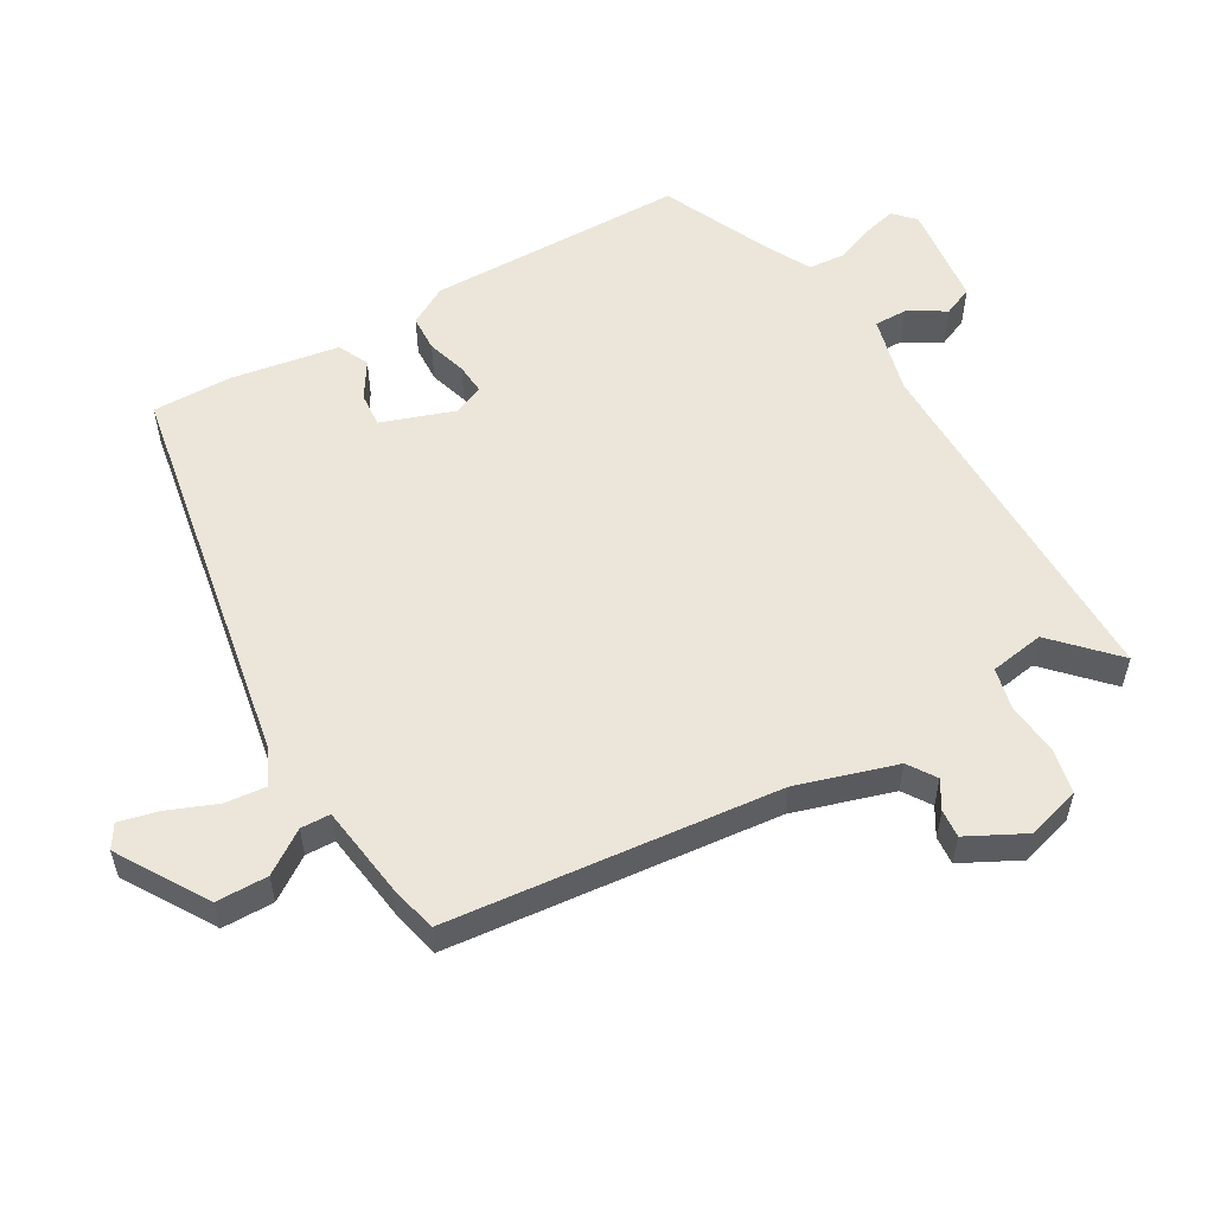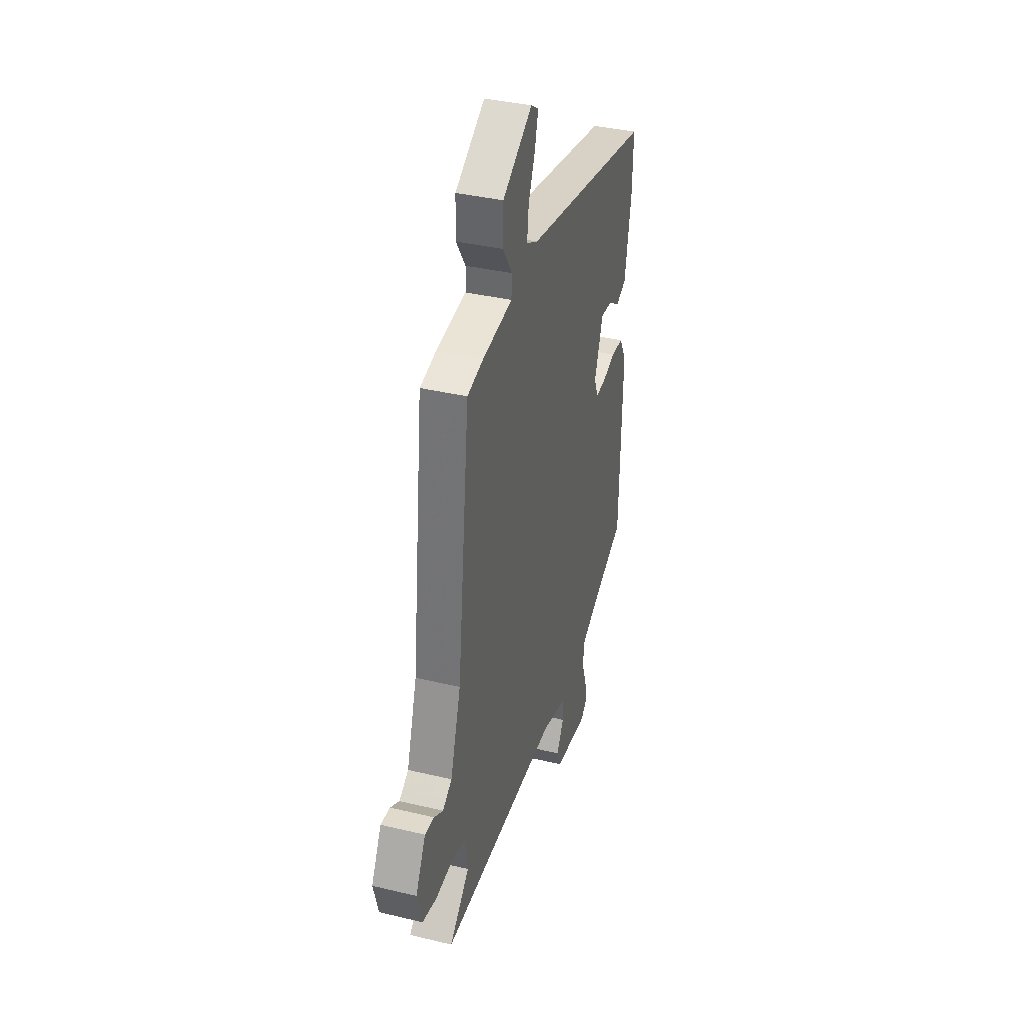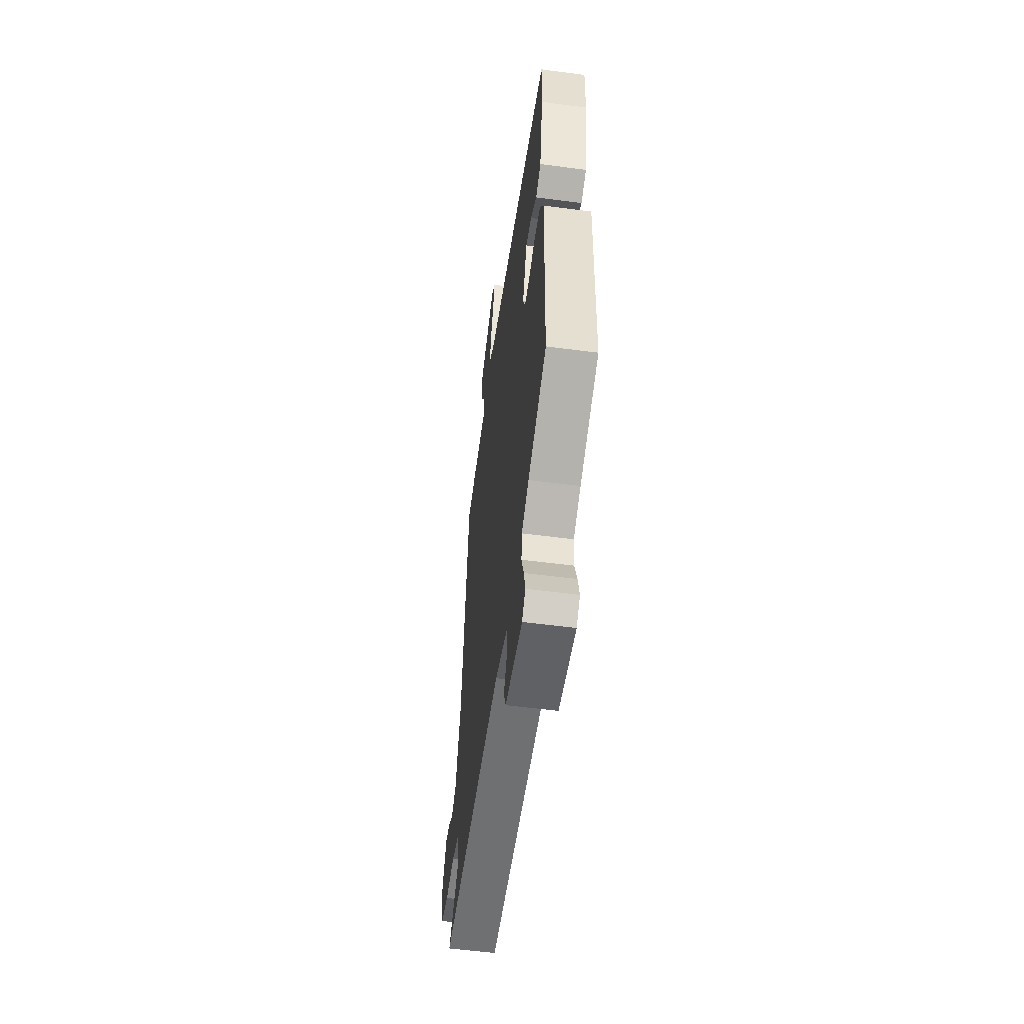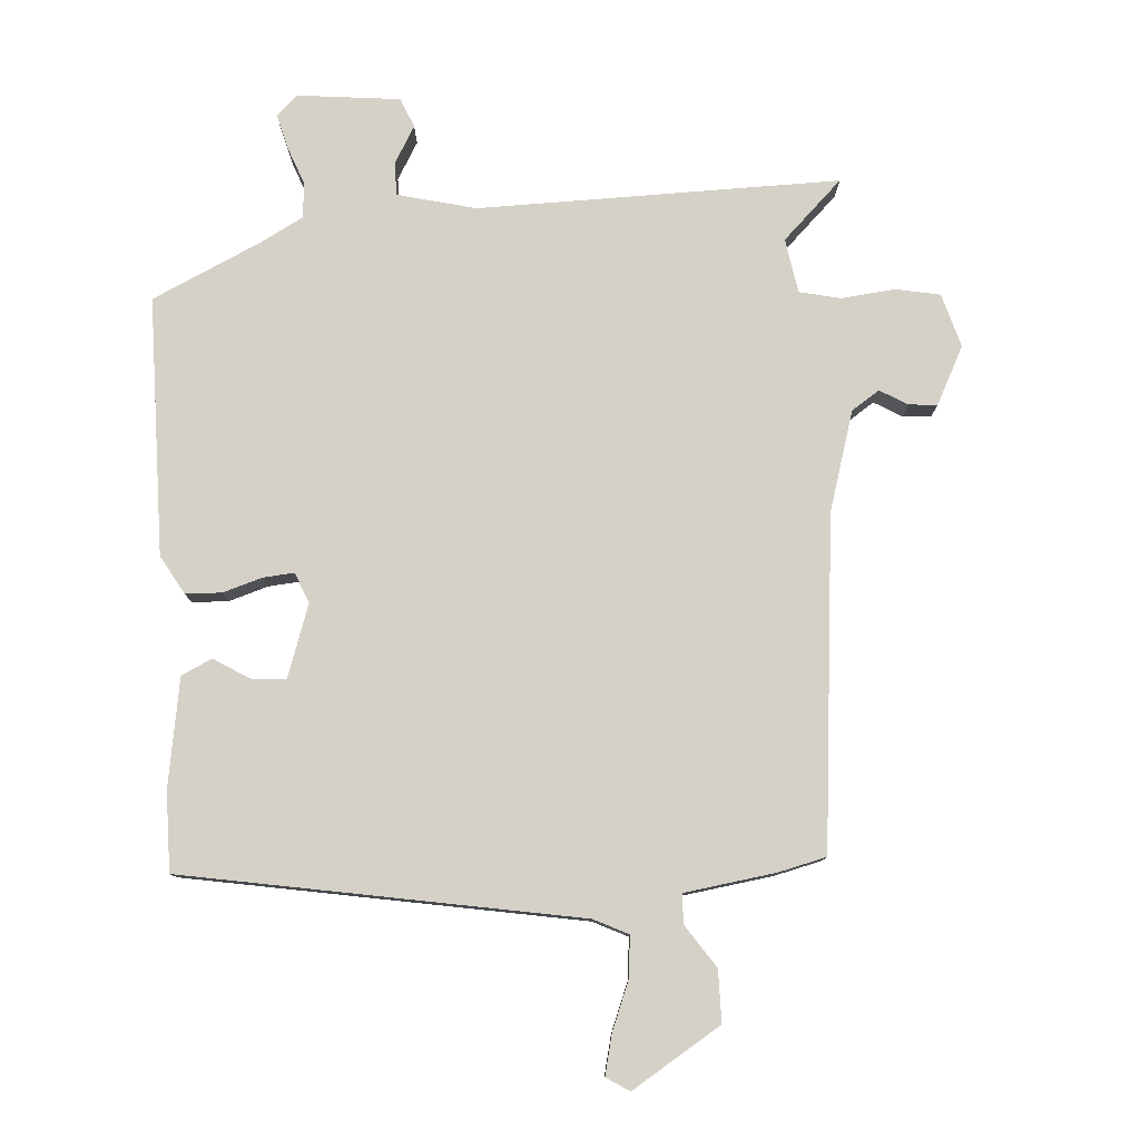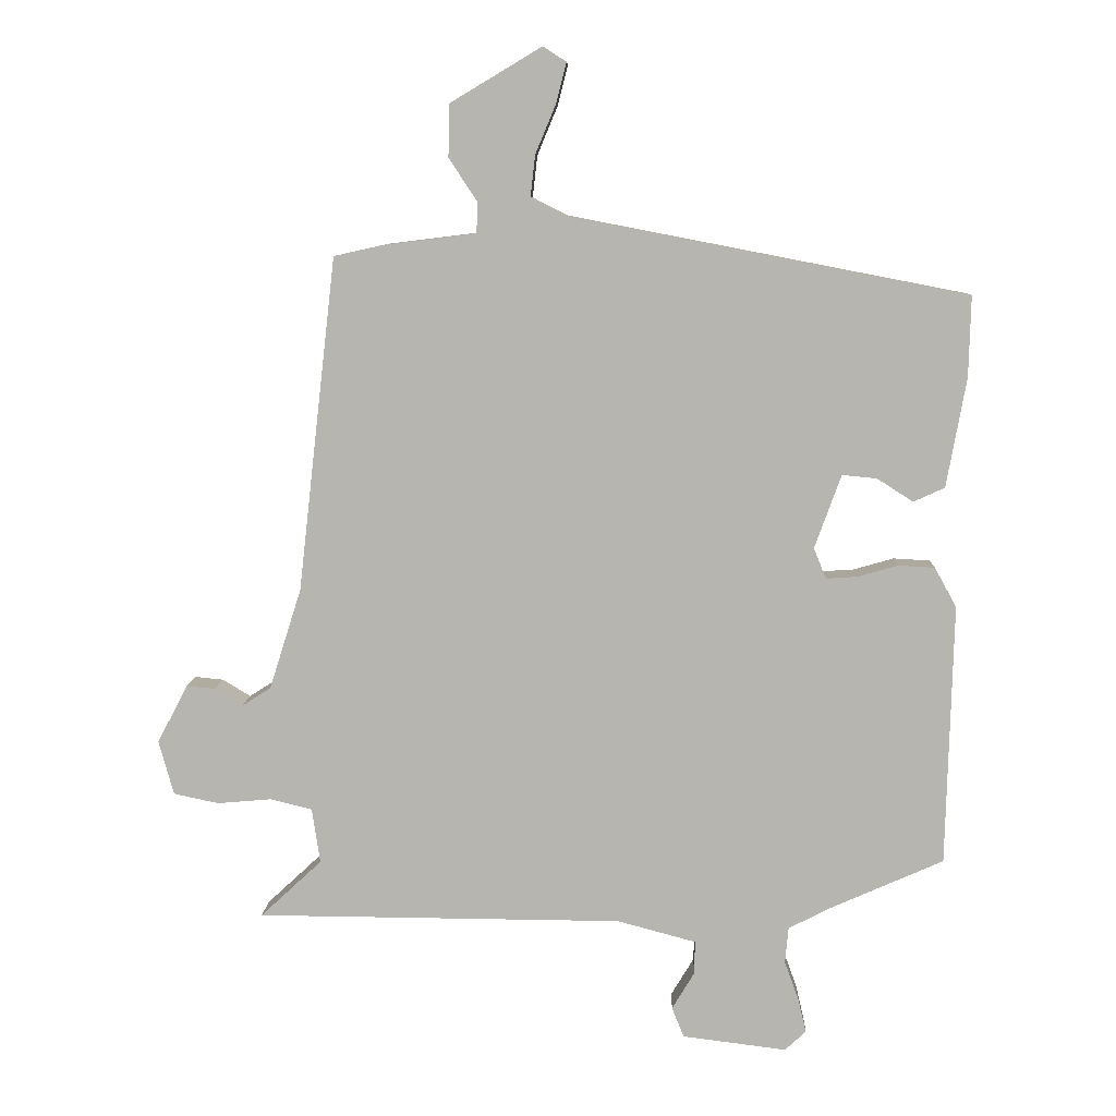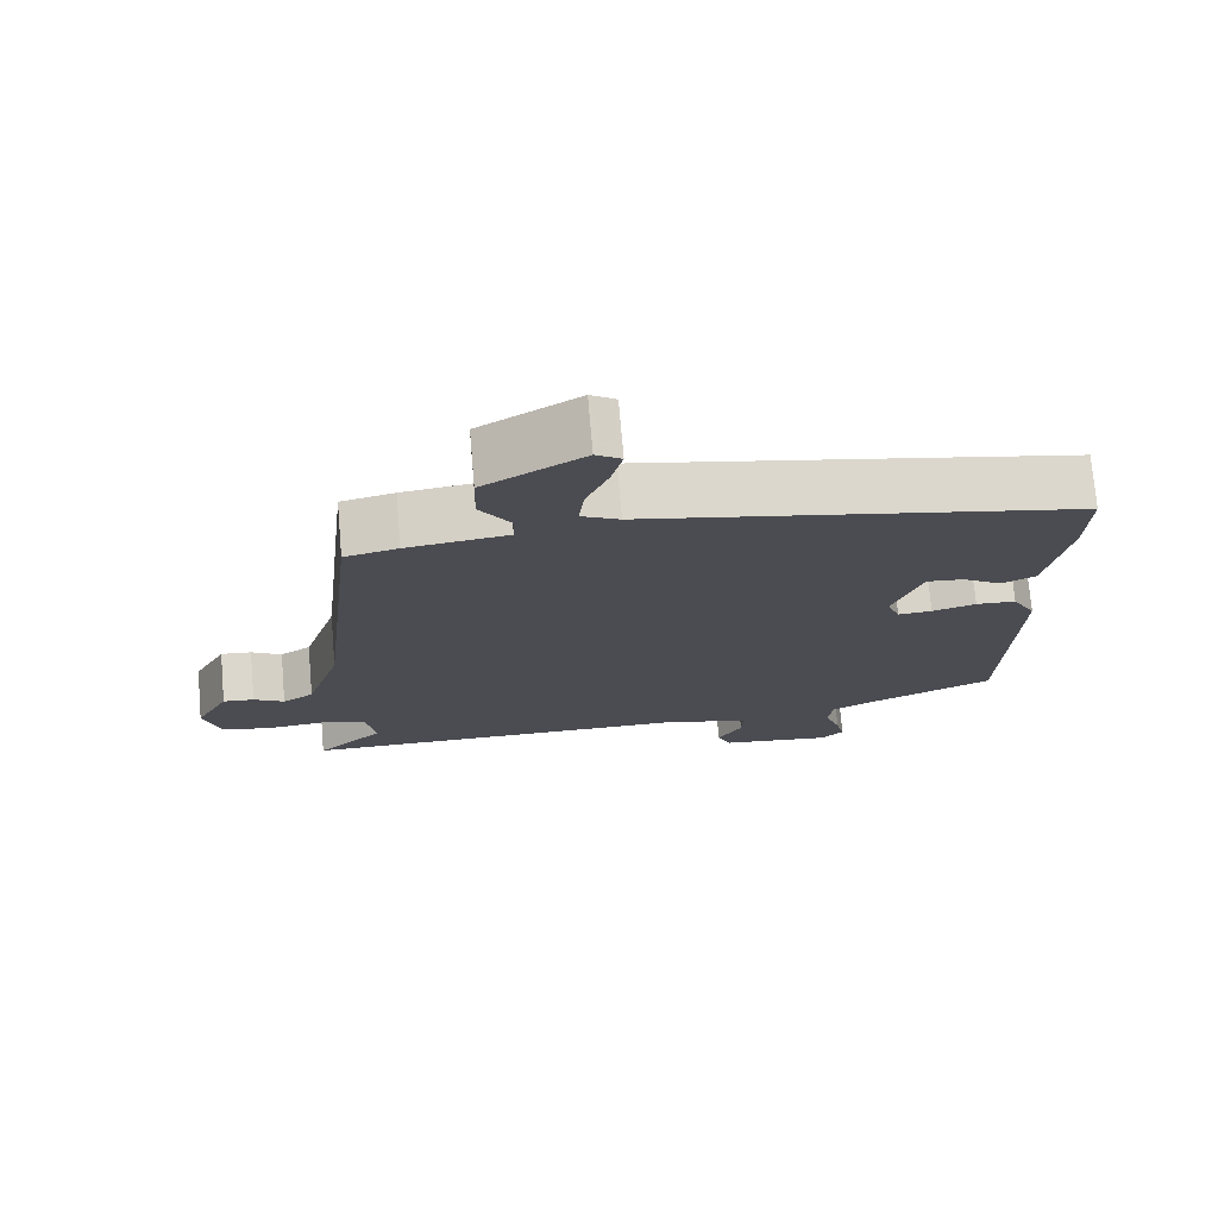
<metadata>
{"format":"obj","ext":"obj","renderer":"f3d","projection":"perspective","resolution":1024,"background":"white","views":[{"elev":55.6,"azim":59.3,"up":"+Y"},{"elev":37.3,"azim":107.1,"up":"+Z"},{"elev":-55.3,"azim":-97.9,"up":"+Z"},{"elev":79.2,"azim":-4.9,"up":"+Y"},{"elev":8.5,"azim":-177.8,"up":"+Z"},{"elev":74.1,"azim":175.1,"up":"+Z"}]}
</metadata>
<code>
v 0.426 0.07 0.472
v 0.482 0.07 -0.019
v 0.529 0.07 -0.167
v 0.571 0.07 -0.194
v 0.612 0.07 -0.169
v 0.654 0.07 -0.165
v 0.699 0.07 -0.25
v 0.677 0.07 -0.33
v 0.611 0.07 -0.344
v 0.531 0.07 -0.337
v 0.47 0.07 -0.352
v 0.458 0.07 -0.433
v 0.548 0.07 -0.517
v 0.01 0.07 -0.52
v -0.106 0.07 -0.551
v -0.105 0.07 -0.6
v -0.072 0.07 -0.655
v -0.09 0.07 -0.699
v -0.243 0.07 -0.718
v -0.274 0.07 -0.689
v -0.262 0.07 -0.639
v -0.241 0.07 -0.581
v -0.246 0.07 -0.528
v -0.31 0.07 -0.495
v -0.474 0.07 -0.422
v -0.484 0.07 -0.038
v -0.452 0.07 0.02
v -0.398 0.07 0.023
v -0.339 0.07 0.006
v -0.293 0.07 0.003
v -0.275 0.07 0.048
v -0.314 0.07 0.156
v -0.365 0.07 0.151
v -0.418 0.07 0.117
v -0.464 0.07 0.138
v -0.493 0.07 0.299
v -0.496 0.07 0.417
v 0.089 0.07 0.53
v 0.14 0.07 0.556
v 0.133 0.07 0.617
v 0.103 0.07 0.689
v 0.088 0.07 0.748
v 0.122 0.07 0.77
v 0.256 0.07 0.69
v 0.258 0.07 0.613
v 0.216 0.07 0.549
v 0.218 0.07 0.505
v 0.354 0.07 0.488
v 0.426 0 0.472
v 0.482 0 -0.019
v 0.529 0 -0.167
v 0.571 0 -0.194
v 0.612 0 -0.169
v 0.654 0 -0.165
v 0.699 0 -0.25
v 0.677 0 -0.33
v 0.611 0 -0.344
v 0.531 0 -0.337
v 0.47 0 -0.352
v 0.458 0 -0.433
v 0.548 0 -0.517
v 0.01 0 -0.52
v -0.106 0 -0.551
v -0.105 0 -0.6
v -0.072 0 -0.655
v -0.09 0 -0.699
v -0.243 0 -0.718
v -0.274 0 -0.689
v -0.262 0 -0.639
v -0.241 0 -0.581
v -0.246 0 -0.528
v -0.31 0 -0.495
v -0.474 0 -0.422
v -0.484 0 -0.038
v -0.452 0 0.02
v -0.398 0 0.023
v -0.339 0 0.006
v -0.293 0 0.003
v -0.275 0 0.048
v -0.314 0 0.156
v -0.365 0 0.151
v -0.418 0 0.117
v -0.464 0 0.138
v -0.493 0 0.299
v -0.496 0 0.417
v 0.089 0 0.53
v 0.14 0 0.556
v 0.133 0 0.617
v 0.103 0 0.689
v 0.088 0 0.748
v 0.122 0 0.77
v 0.256 0 0.69
v 0.258 0 0.613
v 0.216 0 0.549
v 0.218 0 0.505
v 0.354 0 0.488
f 47 48 1 2
f 43 44 45 46
f 43 46 47
f 40 41 42 43
f 39 40 43 47
f 38 39 47 2
f 33 34 35 36
f 32 33 36 37
f 26 27 28 29
f 24 25 26 29
f 23 24 29 30
f 22 23 30 31
f 20 21 22
f 19 20 22
f 16 17 18 19
f 15 16 19 22
f 14 15 22 31
f 12 13 14 31
f 7 8 9 10
f 7 10 11
f 4 5 6 7
f 4 7 11
f 3 4 11
f 2 3 11
f 32 37 38 2
f 12 31 32
f 2 11 12 32
f 50 49 96 95
f 94 93 92 91
f 95 94 91
f 91 90 89 88
f 95 91 88 87
f 50 95 87 86
f 84 83 82 81
f 85 84 81 80
f 77 76 75 74
f 77 74 73 72
f 78 77 72 71
f 79 78 71 70
f 70 69 68
f 70 68 67
f 67 66 65 64
f 70 67 64 63
f 79 70 63 62
f 79 62 61 60
f 58 57 56 55
f 59 58 55
f 55 54 53 52
f 59 55 52
f 59 52 51
f 59 51 50
f 50 86 85 80
f 80 79 60
f 80 60 59 50
f 1 49 50 2
f 2 50 51 3
f 3 51 52 4
f 4 52 53 5
f 5 53 54 6
f 6 54 55 7
f 7 55 56 8
f 8 56 57 9
f 9 57 58 10
f 10 58 59 11
f 11 59 60 12
f 12 60 61 13
f 13 61 62 14
f 14 62 63 15
f 15 63 64 16
f 16 64 65 17
f 17 65 66 18
f 18 66 67 19
f 19 67 68 20
f 20 68 69 21
f 21 69 70 22
f 22 70 71 23
f 23 71 72 24
f 24 72 73 25
f 25 73 74 26
f 26 74 75 27
f 27 75 76 28
f 28 76 77 29
f 29 77 78 30
f 30 78 79 31
f 31 79 80 32
f 32 80 81 33
f 33 81 82 34
f 34 82 83 35
f 35 83 84 36
f 36 84 85 37
f 37 85 86 38
f 38 86 87 39
f 39 87 88 40
f 40 88 89 41
f 41 89 90 42
f 42 90 91 43
f 43 91 92 44
f 44 92 93 45
f 45 93 94 46
f 46 94 95 47
f 47 95 96 48
f 48 96 49 1

</code>
